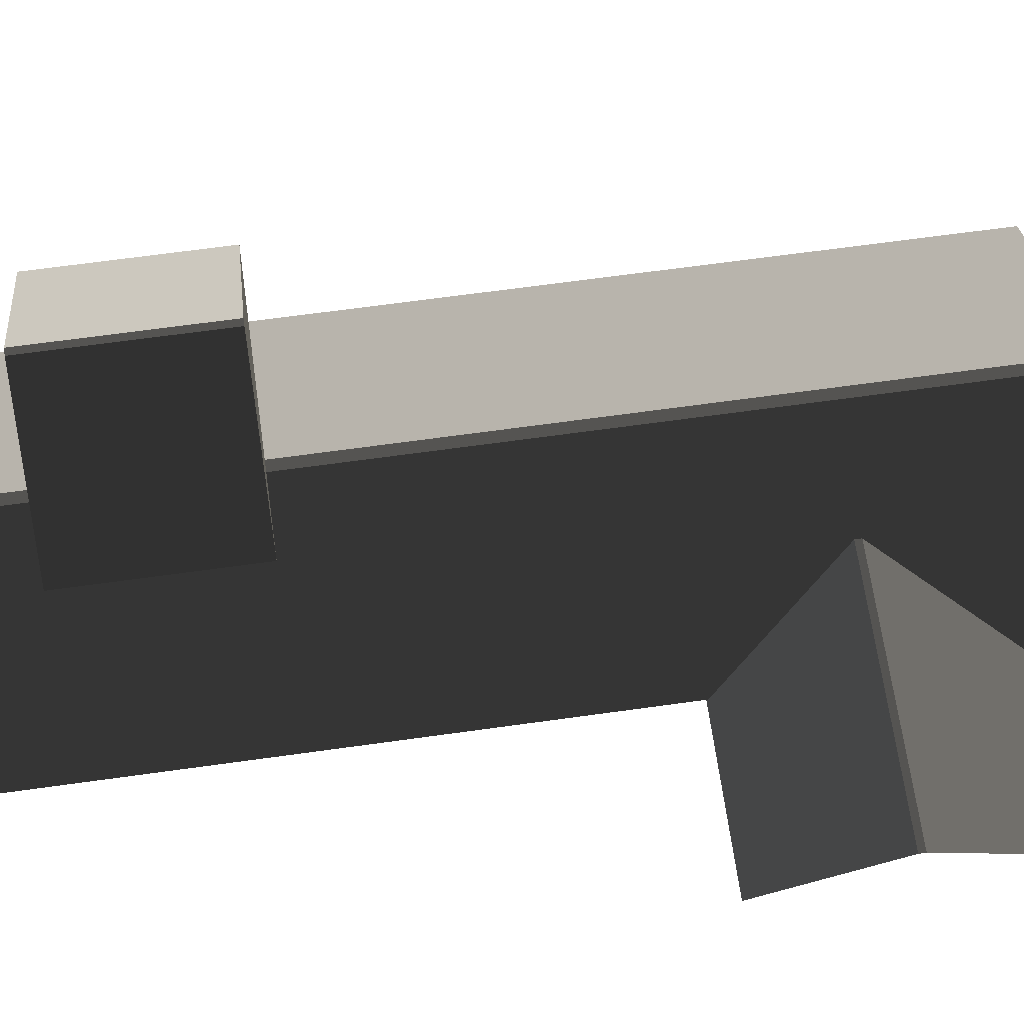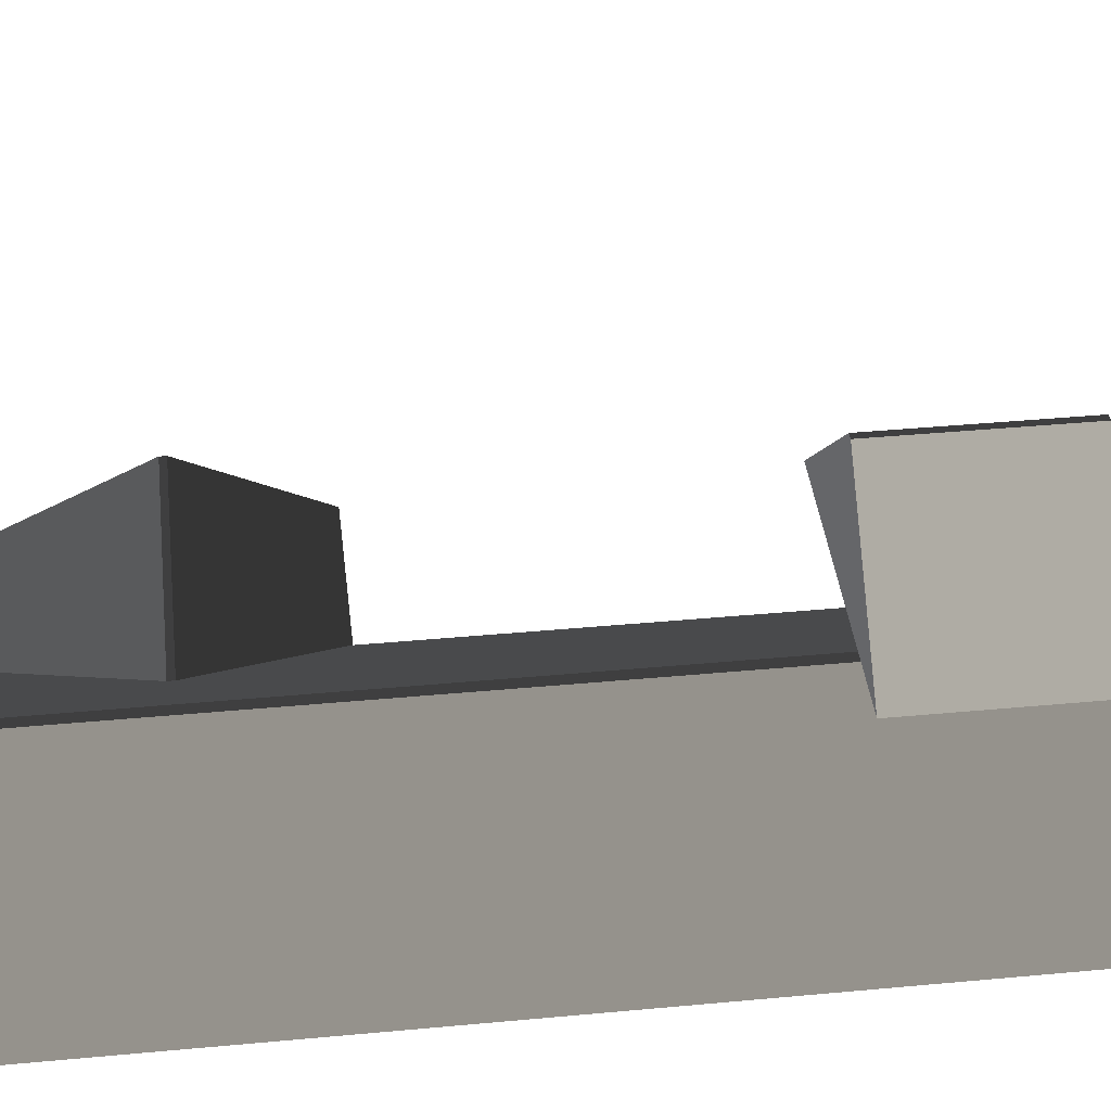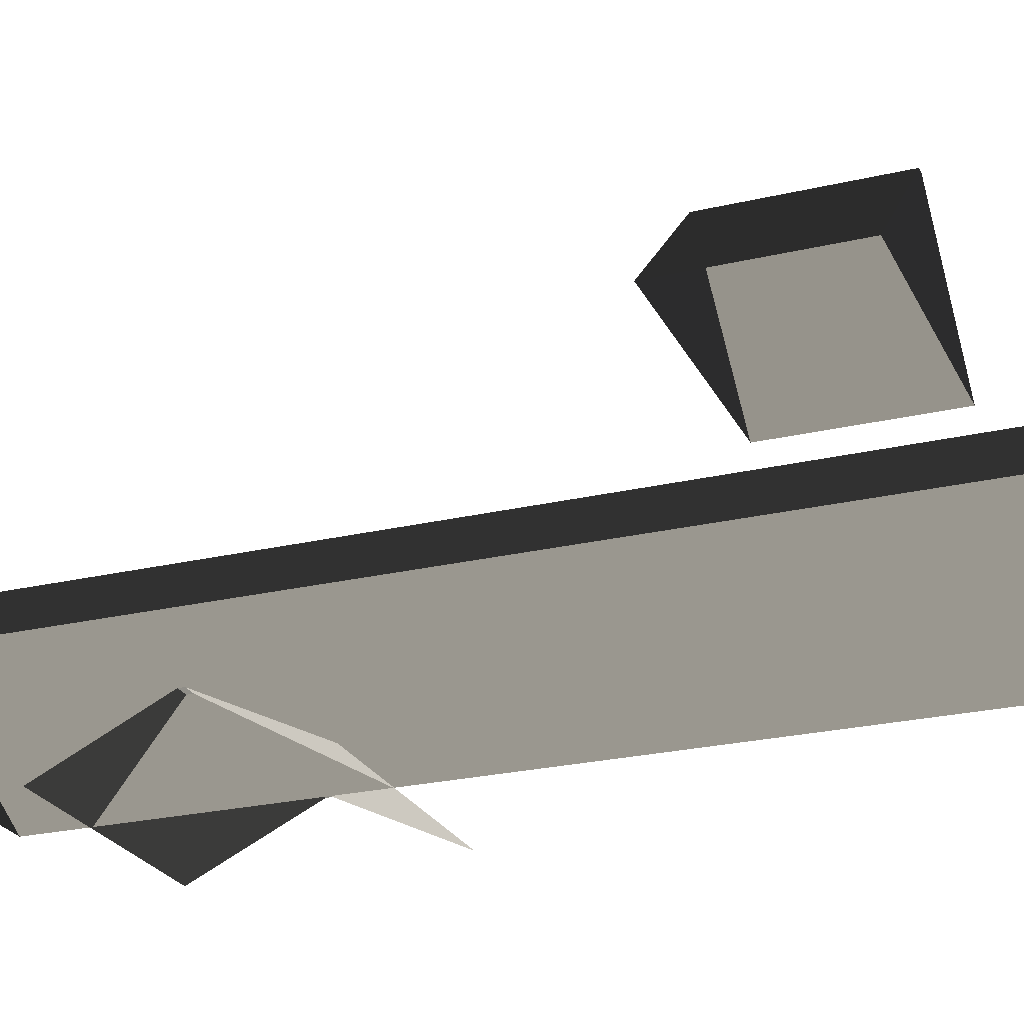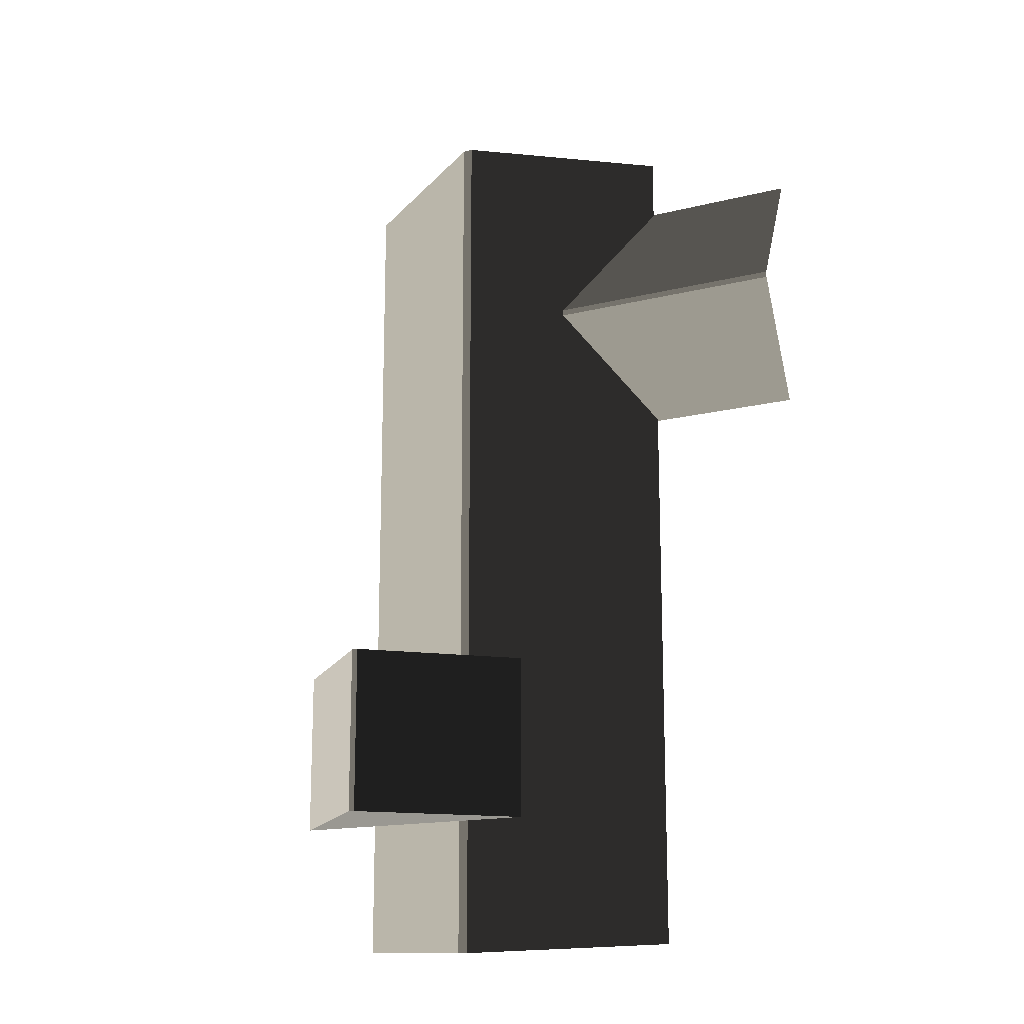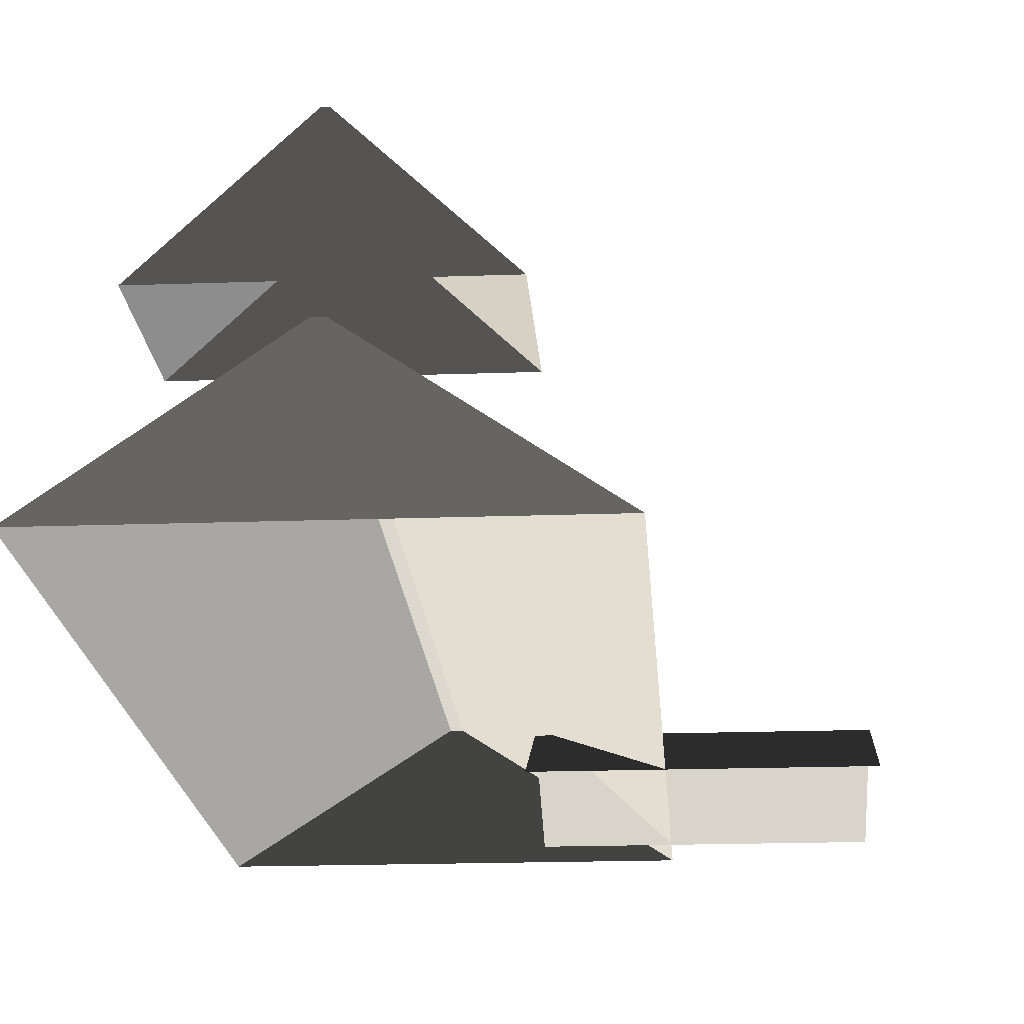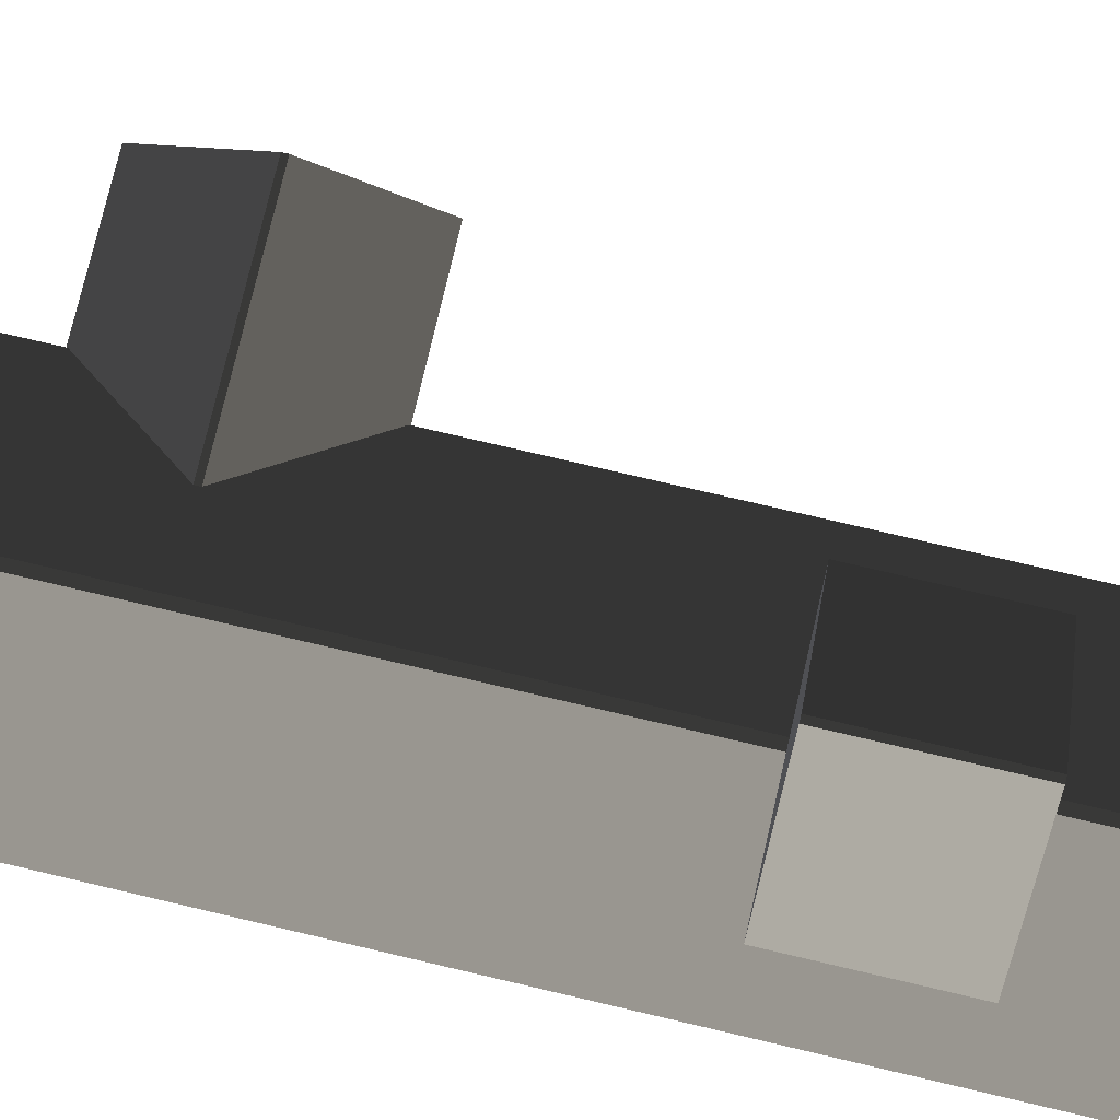
<metadata>
{"format":"obj","ext":"obj","renderer":"f3d","projection":"perspective","resolution":1024,"background":"white","views":[{"elev":66.1,"azim":82.0,"up":"+Z"},{"elev":39.9,"azim":-96.6,"up":"+Z"},{"elev":-24.6,"azim":-68.8,"up":"+Z"},{"elev":-15.7,"azim":27.8,"up":"+Y"},{"elev":-19.0,"azim":3.9,"up":"+Z"},{"elev":77.8,"azim":-76.9,"up":"+Z"}]}
</metadata>
<code>
v -0.8321 -7.51 0.8882
v -3.814 -7.688 2.865
v -3.814 7.674 2.865
v -0.8321 7.496 0.8882
v -3.814 -7.688 2.865
v -3.983 -7.688 2.865
v -3.983 7.674 2.865
v -3.814 7.674 2.865
v -6.965 7.496 0.8882
v -3.983 7.674 2.865
v -3.983 -7.688 2.865
v -6.965 -7.51 0.8882
v -6.965 -7.51 0.8882
v -3.983 -7.688 2.865
v -3.814 -7.688 2.865
v -0.8321 -7.51 0.8882
v -0.8321 7.496 0.8882
v -3.814 7.674 2.865
v -3.983 7.674 2.865
v -6.965 7.496 0.8882
v 1.809 6.454 0.8764
v 1.809 4.387 1.88
v -2.567 4.387 1.88
v -2.567 6.454 0.8764
v 1.809 4.387 1.88
v 1.809 4.284 1.88
v -2.567 4.284 1.88
v -2.567 4.387 1.88
v -2.567 2.217 0.8764
v -2.567 4.284 1.88
v 1.809 4.284 1.88
v 1.809 2.217 0.8764
v -6.289 -2.847 4.178
v -4.223 -2.847 6.156
v -4.223 -5.56 6.156
v -6.289 -5.56 4.178
v -4.223 -2.847 6.156
v -4.12 -2.847 6.156
v -4.12 -5.56 6.156
v -4.223 -5.56 6.156
v -2.053 -5.56 4.178
v -4.12 -5.56 6.156
v -4.12 -2.847 6.156
v -2.053 -2.847 4.178
v -4.223 -2.847 6.156
v -6.289 -2.847 4.178
v -2.053 -2.847 4.178
v -4.12 -2.847 6.156
v -6.289 -5.56 4.178
v -4.223 -5.56 6.156
v -4.12 -5.56 6.156
v -2.053 -5.56 4.178
g Building_small_t1.098_38115_125
f 1 3 2
f 1 4 3
f 5 7 6
f 5 8 7
f 9 11 10
f 9 12 11
f 13 15 14
f 13 16 15
f 17 19 18
f 17 20 19
f 21 23 22
f 21 24 23
f 25 27 26
f 25 28 27
f 29 31 30
f 29 32 31
f 33 35 34
f 33 36 35
f 37 39 38
f 37 40 39
f 41 43 42
f 41 44 43
f 45 47 46
f 45 48 47
f 49 51 50
f 49 52 51

</code>
